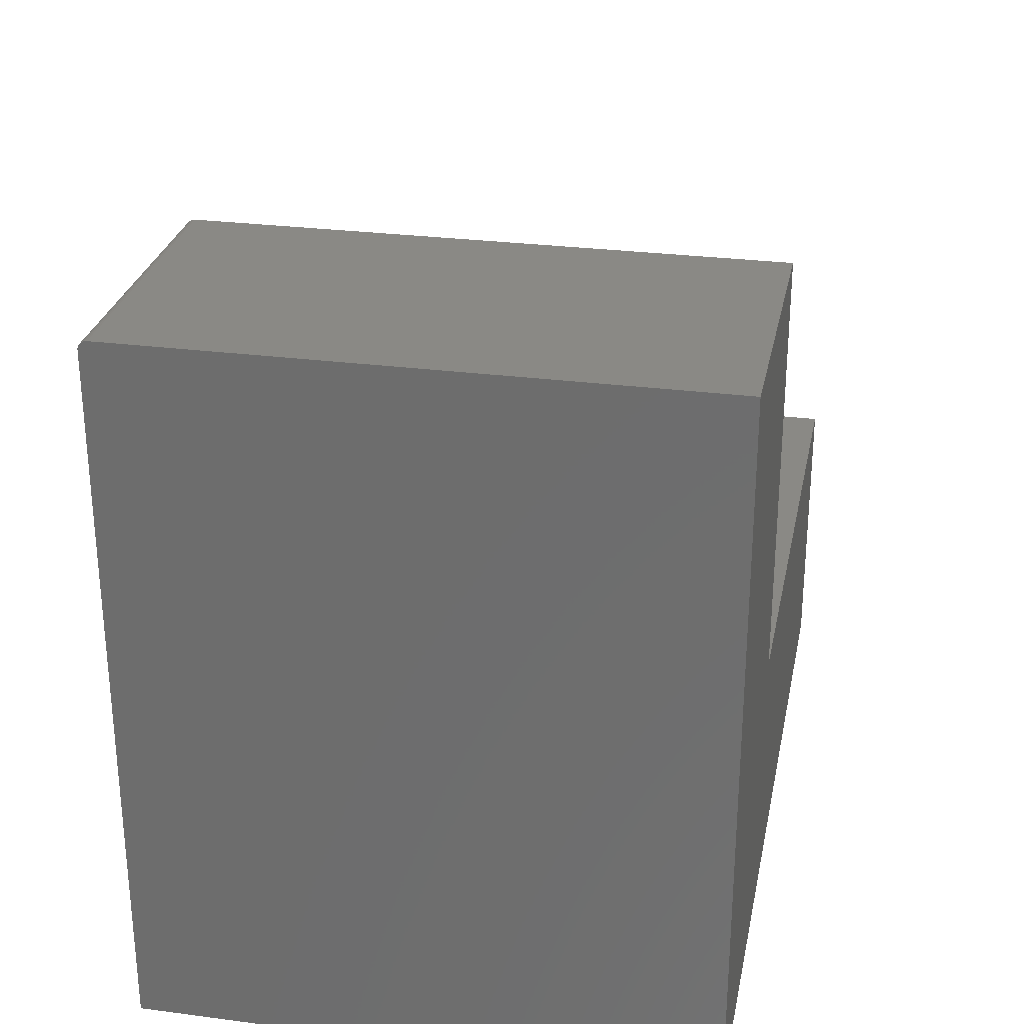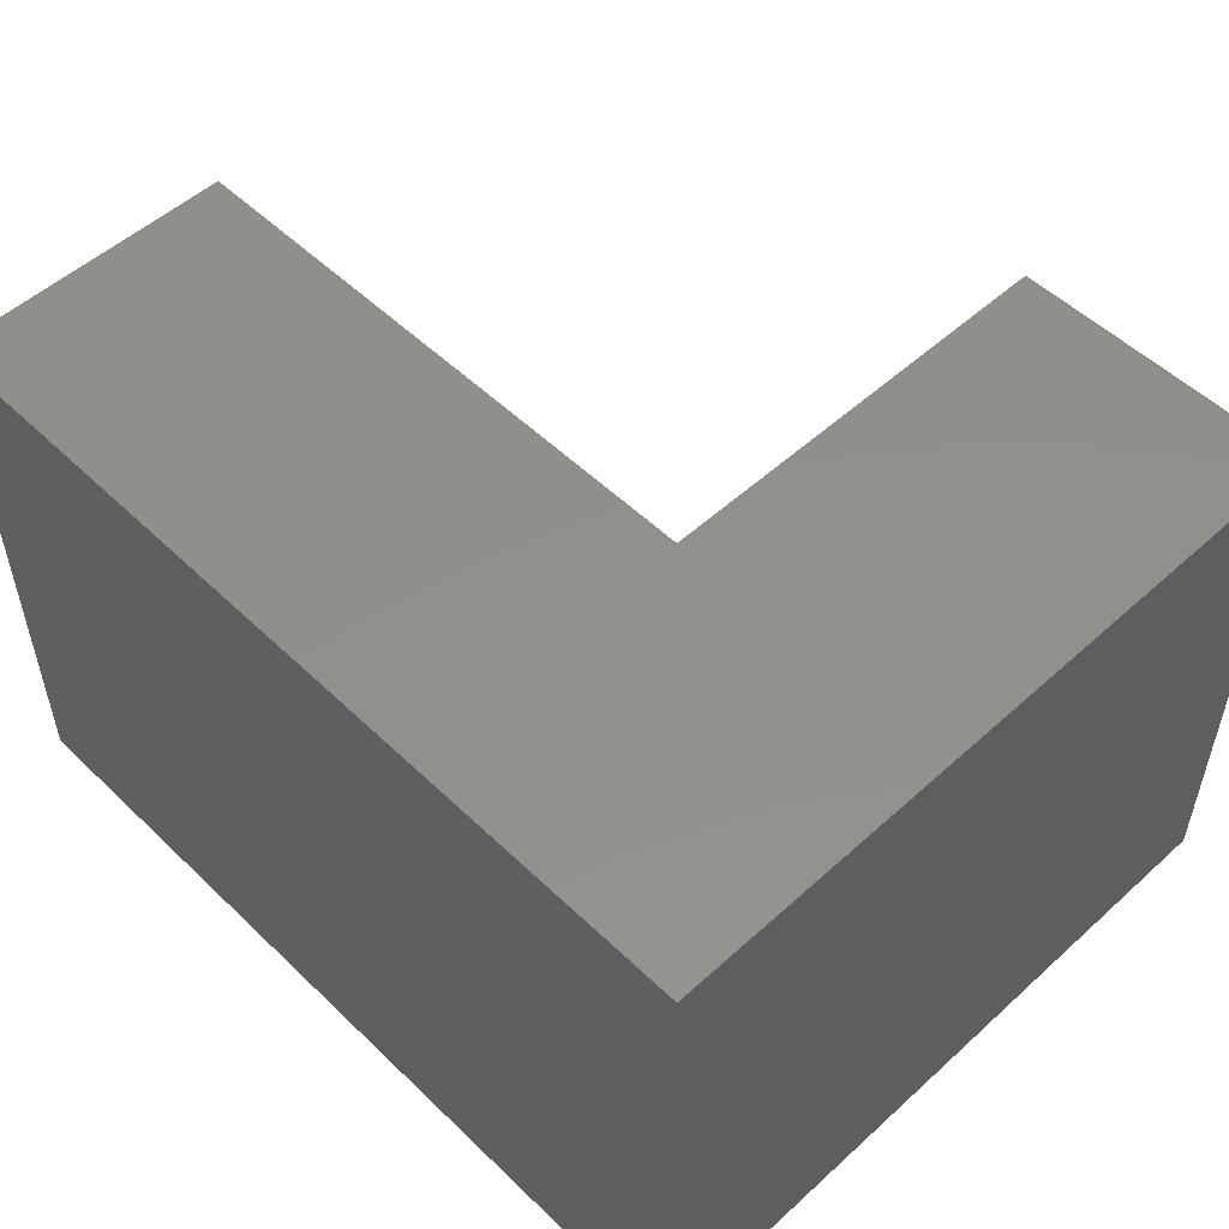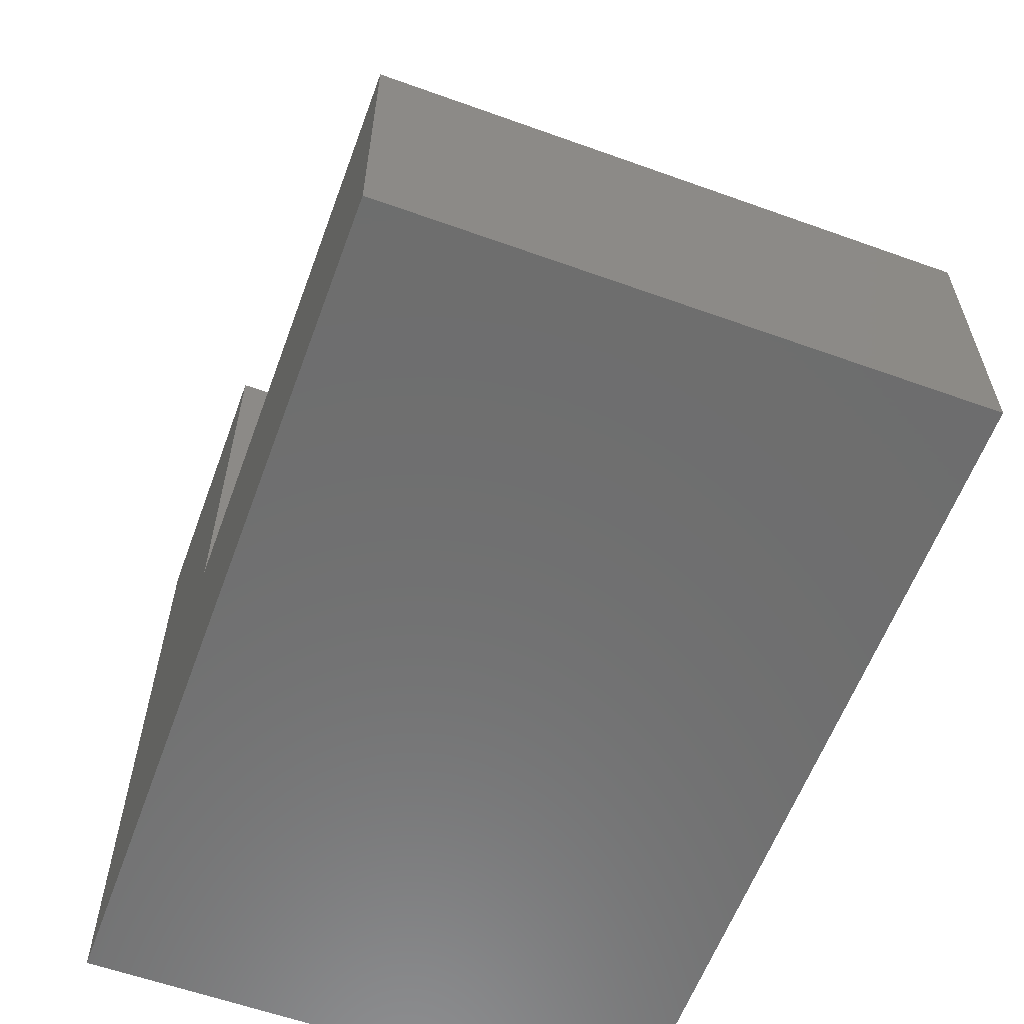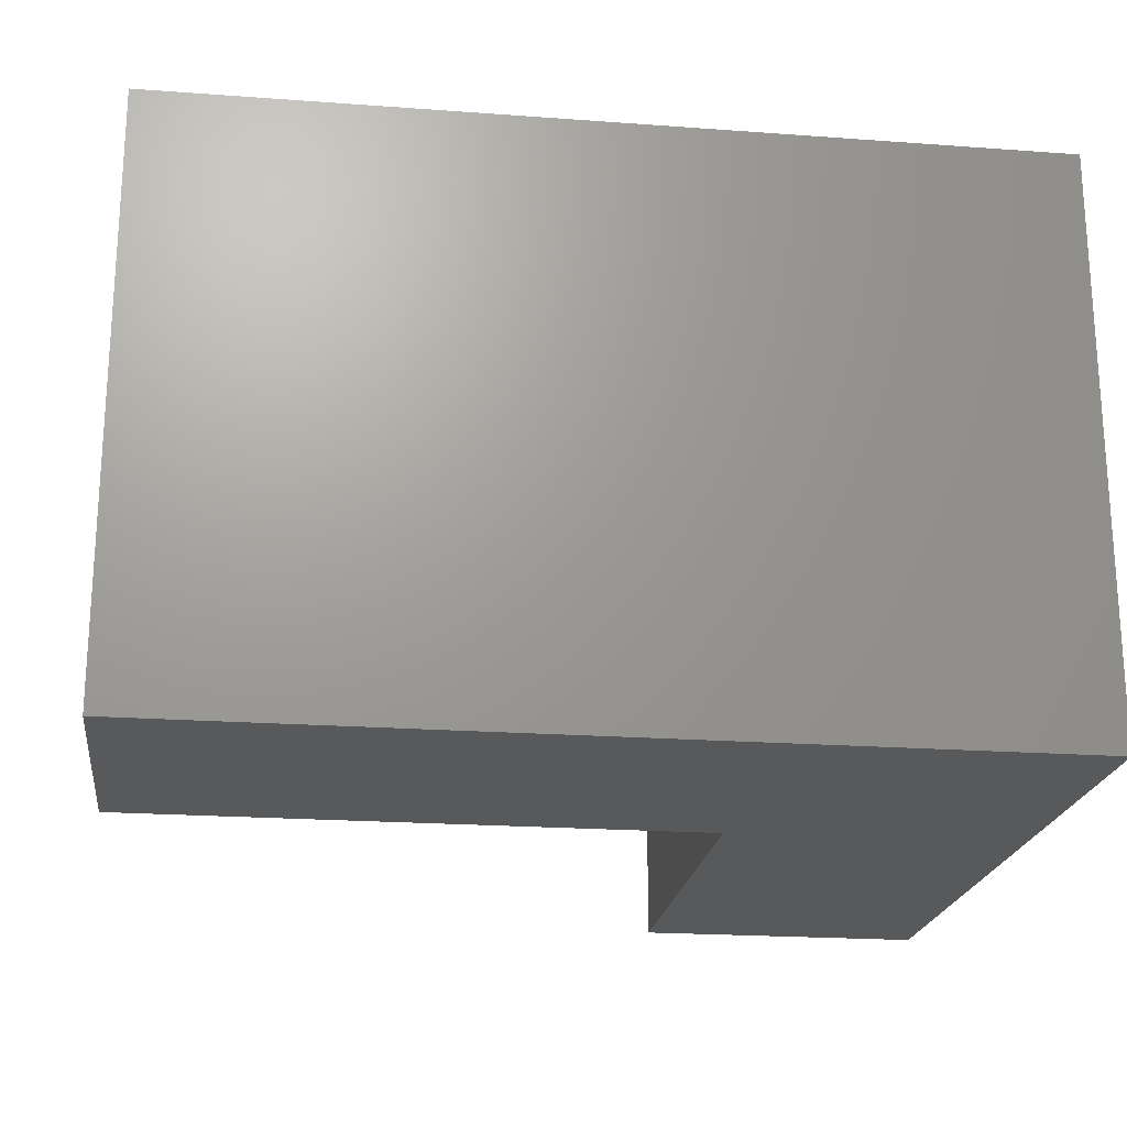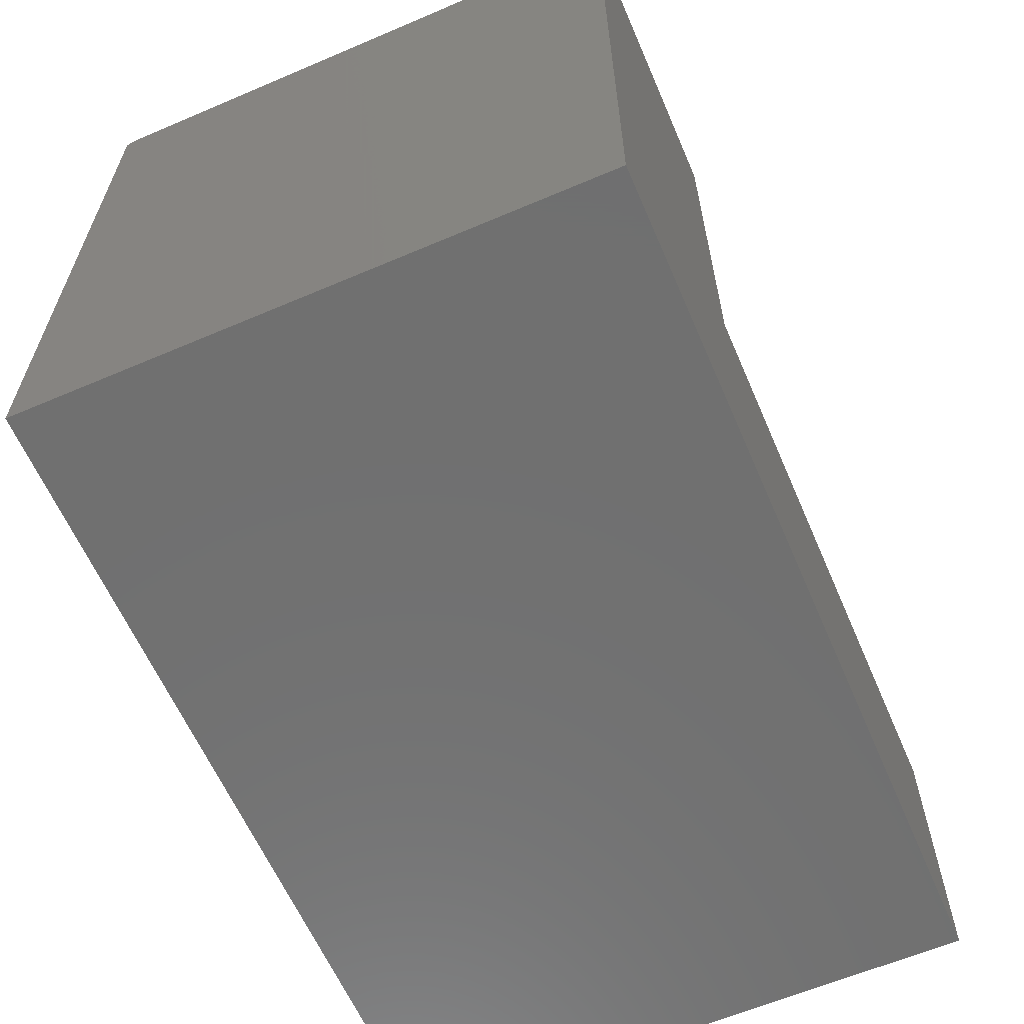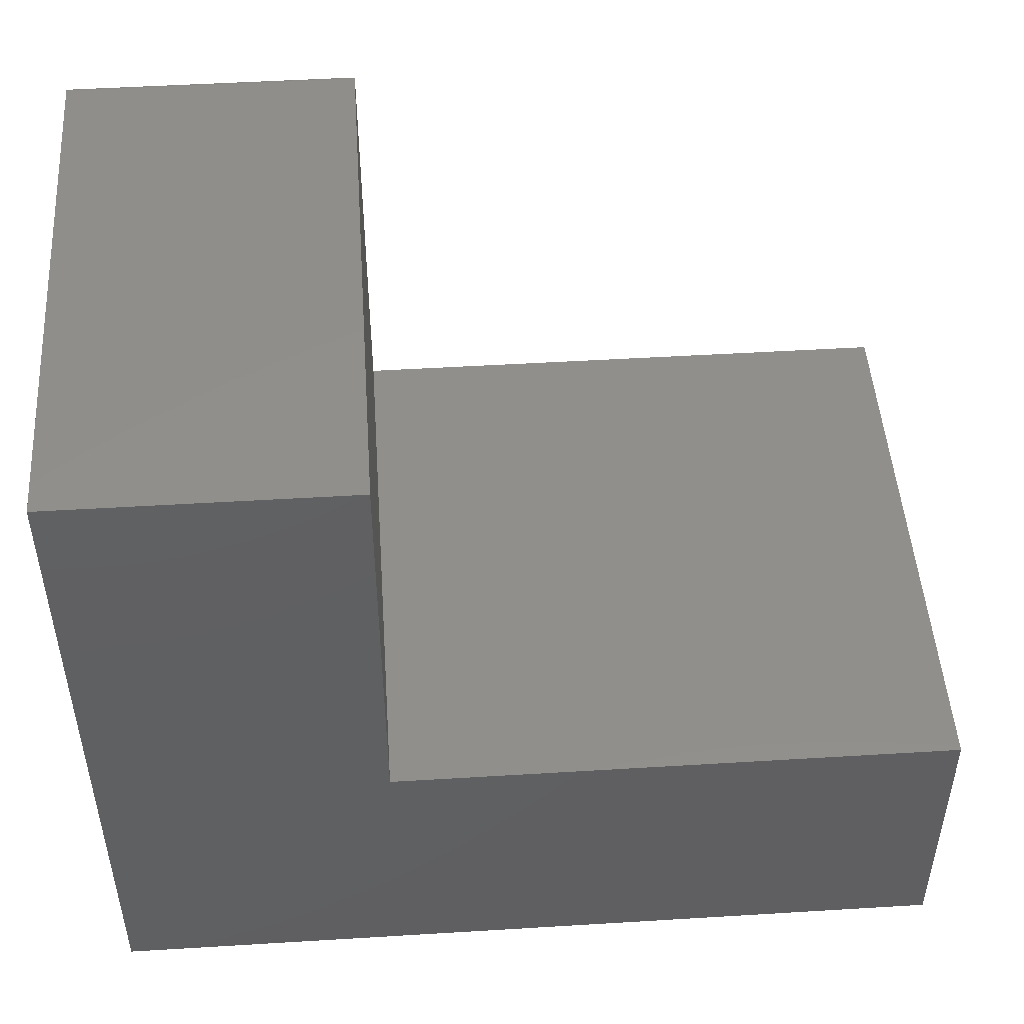
<metadata>
{"format":"stl","ext":"stl","renderer":"f3d","projection":"perspective","resolution":1024,"background":"white","views":[{"elev":28.0,"azim":-78.8,"up":"+Z"},{"elev":52.7,"azim":-134.2,"up":"+Y"},{"elev":-59.9,"azim":69.8,"up":"+Z"},{"elev":-21.0,"azim":172.5,"up":"+Y"},{"elev":-62.0,"azim":-66.6,"up":"+Z"},{"elev":48.6,"azim":-3.9,"up":"+Z"}]}
</metadata>
<code>
# stl→obj: 28 verts, 52 faces
v 0.2526 0 0.6159
v 0.2526 0 0.2526
v 3.771e-17 0 0.6159
v 0 0 0
v 0.75 0 0.2526
v 0.75 0 -4.592e-17
v 3.811e-17 -0.003472 0.6224
v 3.819e-17 -0.5 0.6237
v 5.551e-17 -0.007812 0.6237
v 3.818e-17 -0.006288 0.6235
v 3.815e-17 -0.004823 0.6231
v 0 -0.5 0
v 3.805e-17 -0.002288 0.6214
v 3.798e-17 -0.001317 0.6202
v 3.789e-17 -0.0005947 0.6189
v 3.78e-17 -0.0001501 0.6174
v 0.2526 -0.007812 0.6237
v 0.2526 -0.5 0.6237
v 0.2526 -0.001317 0.6202
v 0.2526 -0.0001501 0.6174
v 0.2526 -0.0005947 0.6189
v 0.2526 -0.5 0.2526
v 0.2526 -0.002288 0.6214
v 0.2526 -0.003472 0.6224
v 0.2526 -0.004823 0.6231
v 0.2526 -0.006288 0.6235
v 0.75 -0.5 0.2526
v 0.75 -0.5 -4.592e-17
f 1 2 3
f 3 2 4
f 2 5 4
f 4 5 6
f 7 8 9
f 7 9 10
f 7 10 11
f 12 8 7
f 12 7 13
f 12 13 14
f 12 14 15
f 12 15 16
f 12 16 3
f 12 3 4
f 17 9 18
f 18 9 8
f 19 2 1
f 19 1 20
f 19 20 21
f 22 2 19
f 22 19 23
f 22 23 24
f 22 24 25
f 22 25 26
f 22 26 17
f 22 17 18
f 1 3 20
f 20 3 16
f 20 16 21
f 21 16 15
f 21 15 19
f 19 15 14
f 19 14 23
f 23 14 13
f 23 13 24
f 24 13 7
f 24 7 25
f 25 7 11
f 25 11 26
f 26 11 10
f 26 10 17
f 17 10 9
f 18 8 22
f 22 8 12
f 22 12 27
f 27 12 28
f 5 2 27
f 27 2 22
f 6 5 28
f 28 5 27
f 12 4 28
f 28 4 6

</code>
